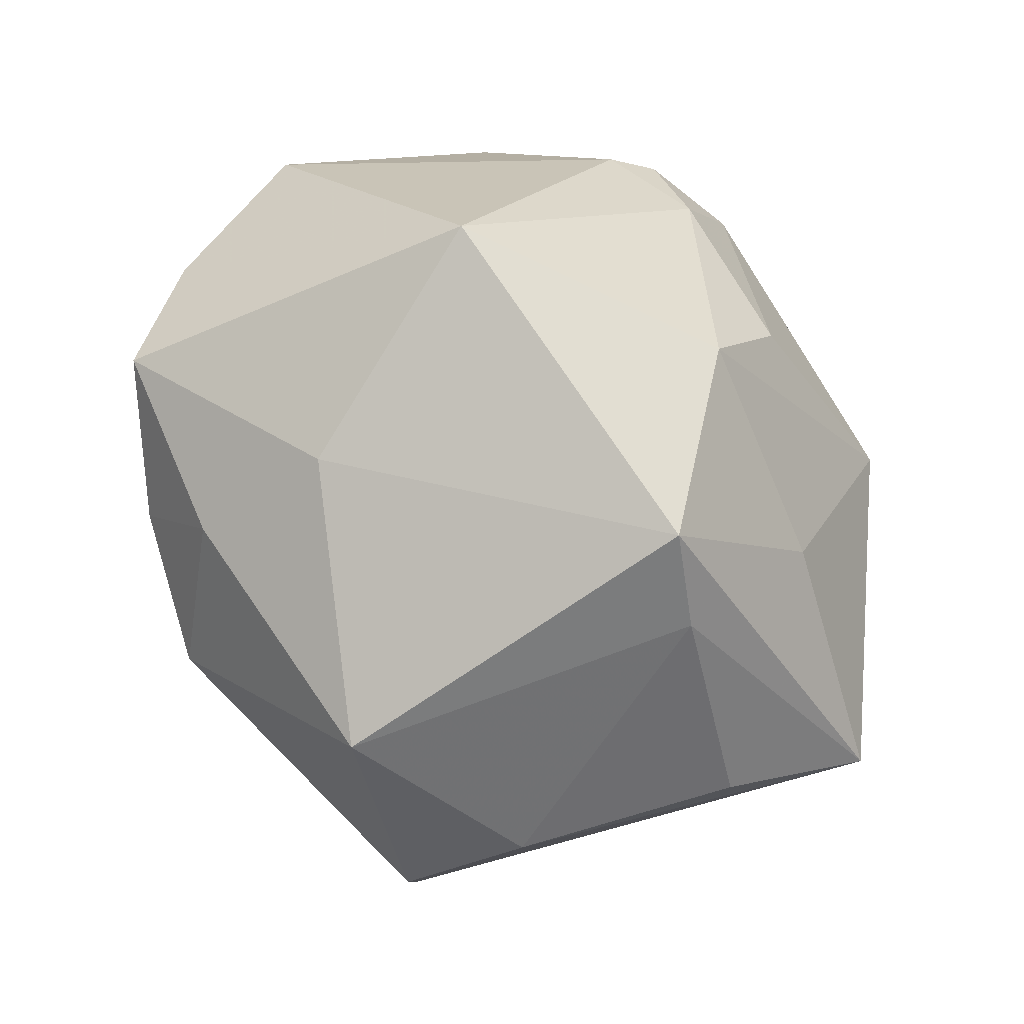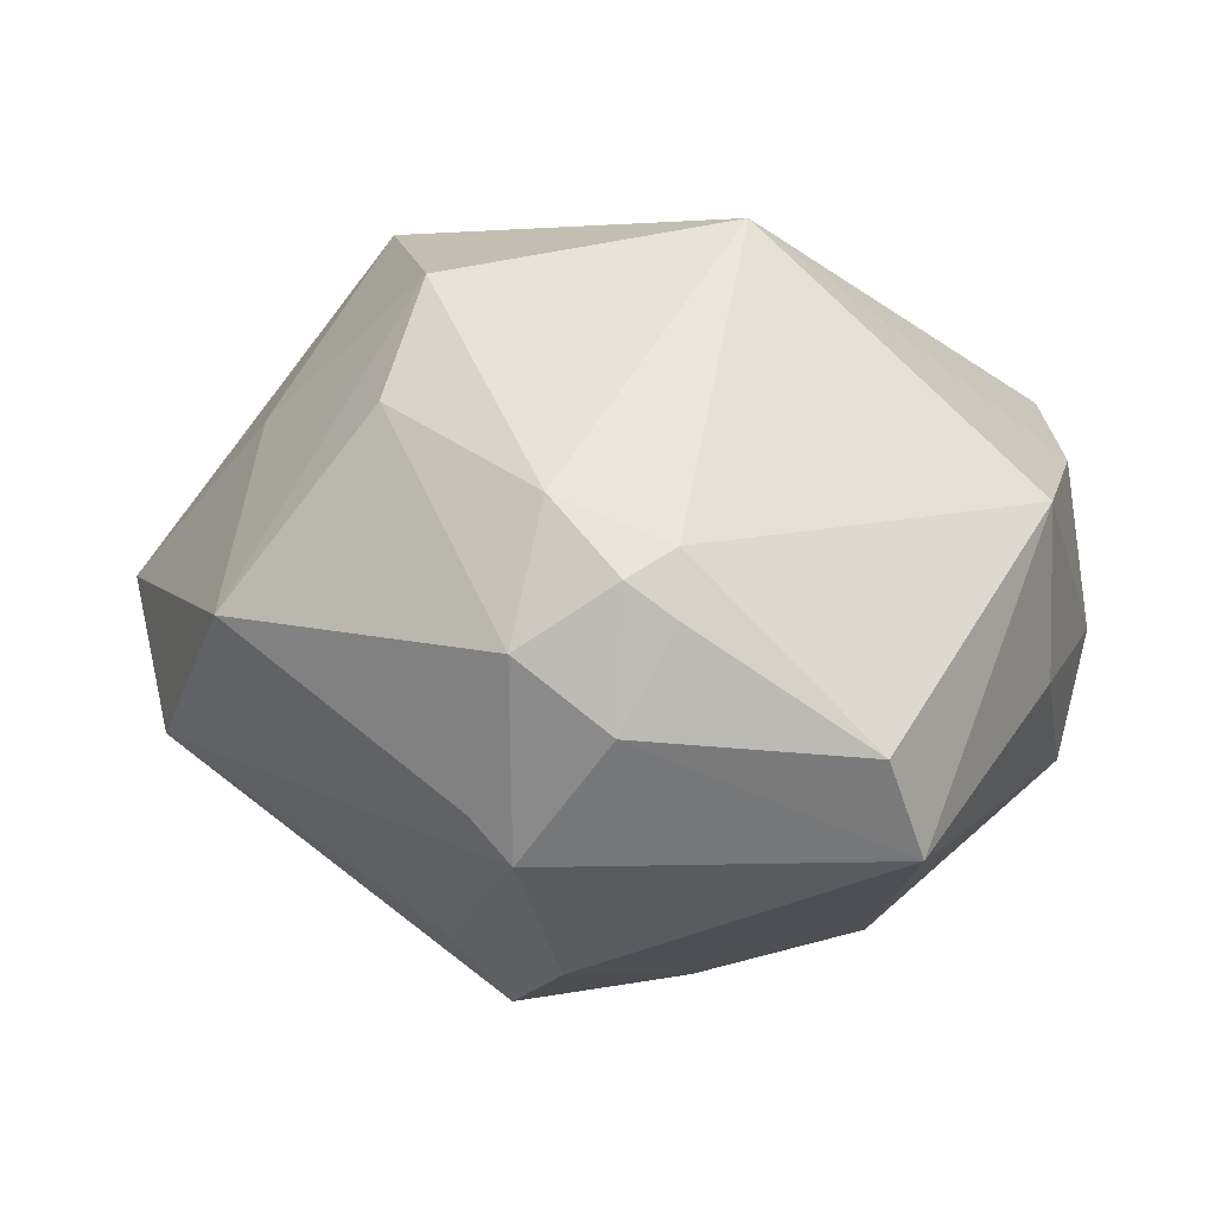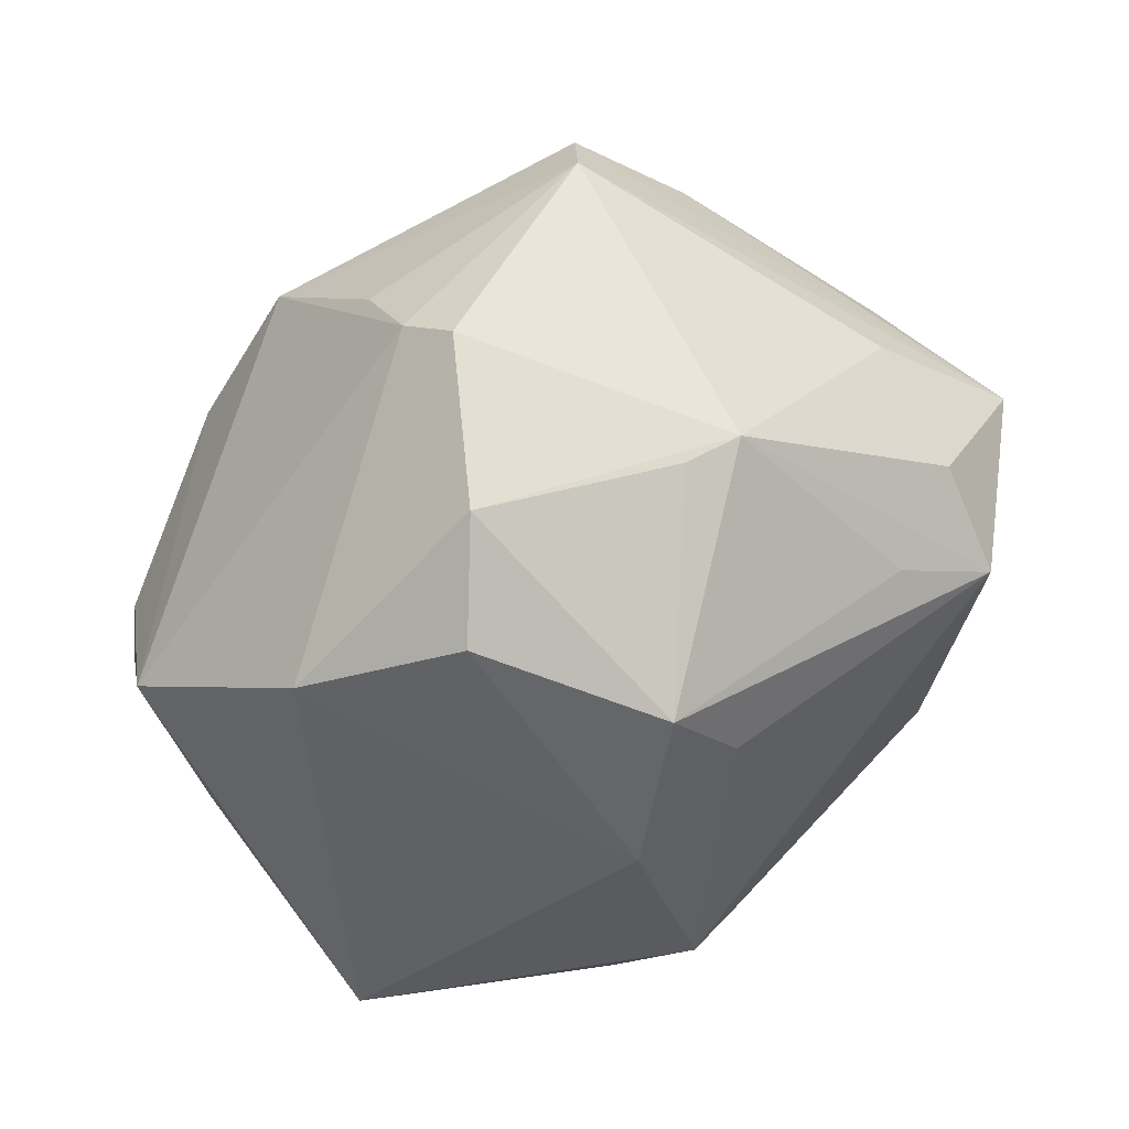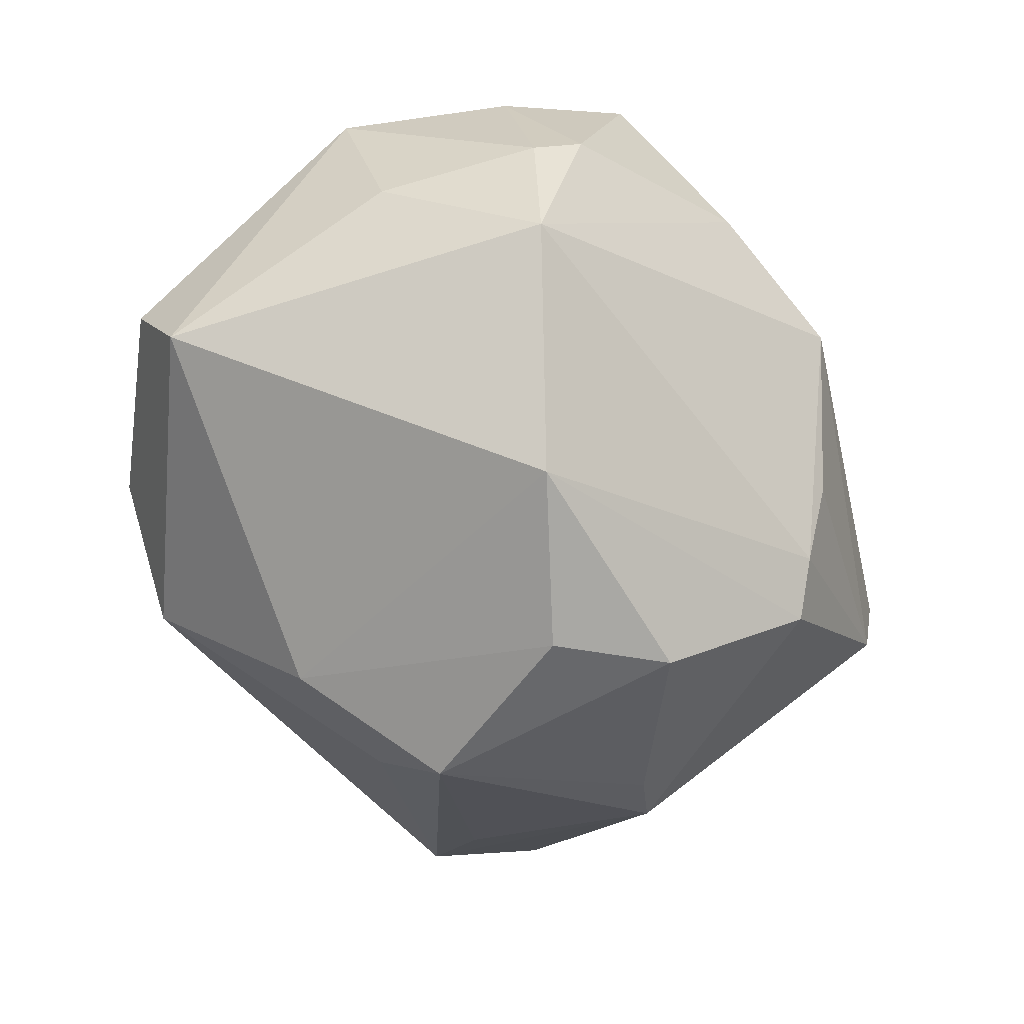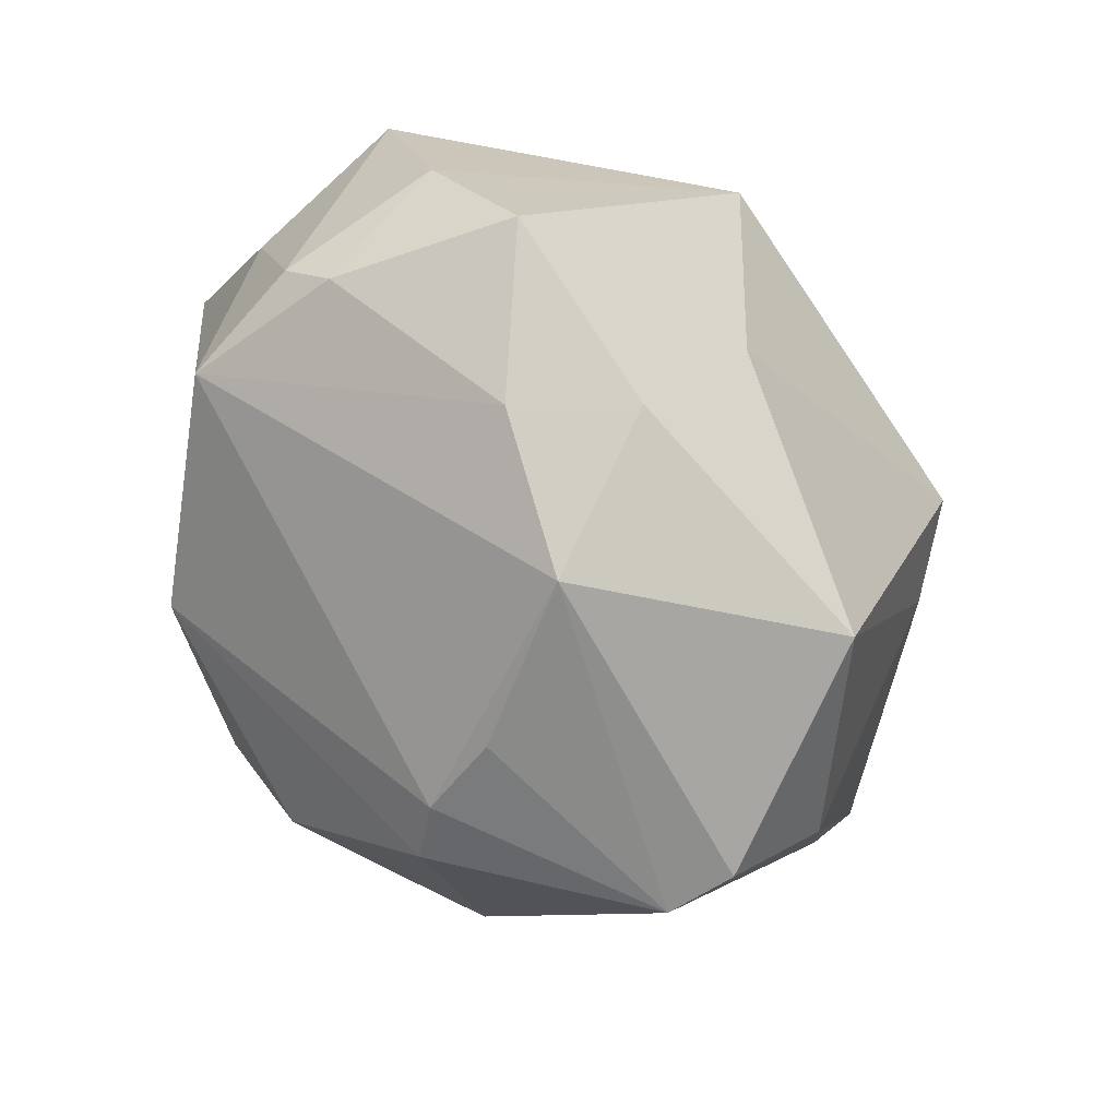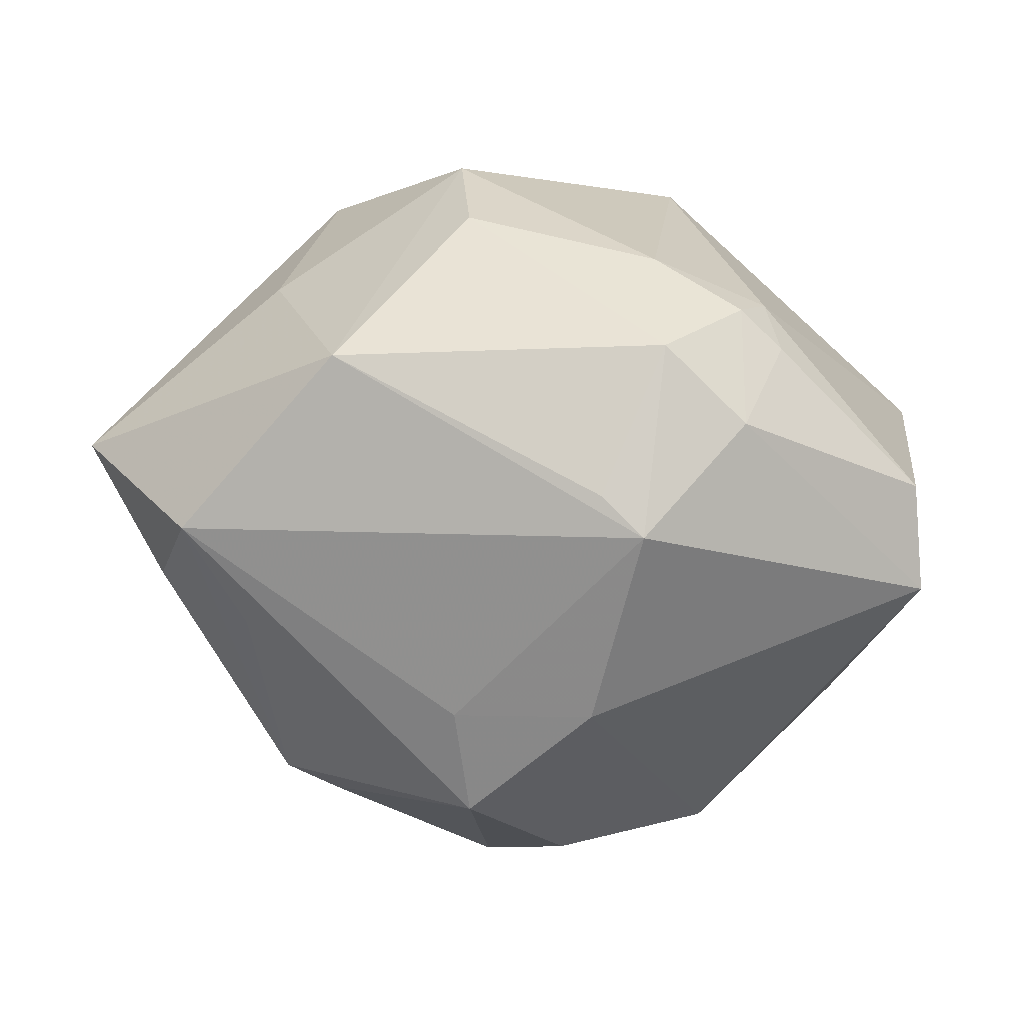
<metadata>
{"format":"obj","ext":"obj","renderer":"f3d","projection":"perspective","resolution":1024,"background":"white","views":[{"elev":72.7,"azim":56.9,"up":"+Z"},{"elev":8.3,"azim":-147.7,"up":"+Z"},{"elev":-75.2,"azim":40.4,"up":"+Z"},{"elev":-57.5,"azim":-65.0,"up":"+Z"},{"elev":-79.4,"azim":-53.1,"up":"+Y"},{"elev":-21.2,"azim":-179.5,"up":"+Z"}]}
</metadata>
<code>
v 0.03908 0.01376 -0.01236
v 0.01979 0.03629 0.002355
v 0.009096 -0.03161 -0.02013
v -0.03953 0.02289 -0.006471
v -0.02393 0.03001 0.01069
v -0.03528 -0.02113 -0.0144
v -0.009195 -0.03173 0.01789
v -0.02111 0.03513 -0.004699
v 0.04249 0.0008997 0.007764
v -0.04027 0.01763 -0.01585
v 0.02704 -0.004966 -0.02831
v 0.02727 0.01958 0.01791
v -0.02528 0.03205 0.004822
v -0.005846 -0.01868 0.02806
v -0.006765 0.03575 -0.01256
v -0.002121 -0.03986 0.003025
v 0.006526 0.009656 -0.03705
v 0.007965 0.01752 -0.02928
v -0.01267 0.03273 0.0147
v 0.02231 0.005896 0.03498
v 0.01292 -0.02867 -0.0244
v -0.0348 -0.02563 0.001547
v -0.02912 -0.02833 0.01882
v -0.005915 0.01977 -0.03018
v 0.006993 -0.03486 -0.01188
v 0.03561 0.02493 -0.01164
v -0.01084 0.03497 -0.01666
v -0.04269 -0.00159 0.01252
v -0.01684 -0.03533 0.008258
v 0.006448 0.02967 0.02123
v -0.04099 -0.005911 -0.004198
v -0.01316 0.03893 0.00211
v -0.03701 -0.01796 0.01448
v 0.03039 -0.03156 -0.008636
v 0.007551 0.02109 0.03191
v 0.04719 0.01555 0.001478
v -0.01876 -0.01394 -0.03172
v -0.00316 -0.007435 -0.03696
v 0.01964 -0.03116 0.02053
v -0.0378 -0.02163 -0.001723
v -0.02117 0.0342 0.008195
v 0.04127 0.001696 -0.006372
v 0.005066 -0.01662 -0.03493
v -0.0162 0.005463 0.03677
v 0.02176 -0.006737 -0.03032
v 0.02899 0.003486 0.02668
v 0.03561 -0.02092 0.006188
v 0.03094 -0.03263 -0.001531
v 0.02957 0.01696 -0.01905
f 28 33 44
f 28 5 4
f 44 5 28
f 33 28 40
f 44 33 23
f 20 35 44
f 36 26 2
f 27 2 26
f 48 39 16
f 48 47 39
f 36 47 48
f 16 39 7
f 16 7 29
f 29 7 23
f 33 40 22
f 22 23 33
f 22 29 23
f 44 23 14
f 14 20 44
f 39 20 14
f 14 7 39
f 23 7 14
f 12 20 36
f 35 20 12
f 36 2 12
f 12 2 35
f 9 47 36
f 4 5 13
f 5 41 13
f 32 41 19
f 44 35 19
f 19 5 44
f 19 41 5
f 1 26 36
f 1 11 26
f 11 45 17
f 38 24 17
f 37 24 38
f 32 27 8
f 4 13 8
f 8 41 32
f 8 13 41
f 32 2 15
f 15 27 32
f 2 27 15
f 42 1 36
f 11 1 42
f 47 9 46
f 39 47 46
f 46 20 39
f 36 20 46
f 46 9 36
f 35 2 30
f 30 19 35
f 30 2 32
f 32 19 30
f 26 11 49
f 49 17 26
f 11 17 49
f 18 27 26
f 26 17 18
f 24 27 18
f 18 17 24
f 24 37 10
f 10 27 24
f 4 8 10
f 10 8 27
f 10 28 4
f 37 21 3
f 34 21 11
f 11 42 34
f 34 3 21
f 36 48 34
f 34 42 36
f 34 48 16
f 43 45 11
f 11 21 43
f 38 17 43
f 43 17 45
f 43 37 38
f 43 21 37
f 6 10 37
f 6 22 40
f 16 29 6
f 29 22 6
f 6 3 16
f 37 3 6
f 31 40 28
f 28 10 31
f 31 6 40
f 10 6 31
f 16 3 25
f 25 34 16
f 3 34 25

</code>
